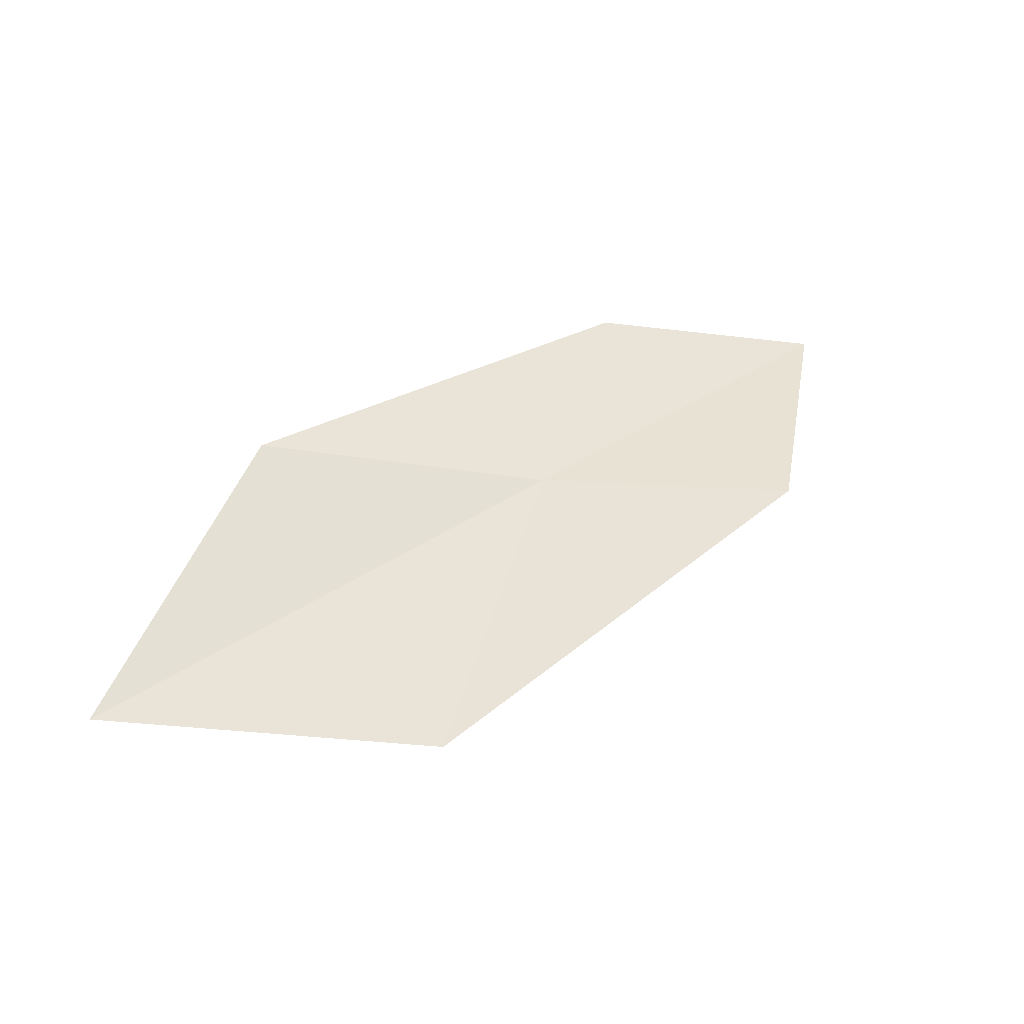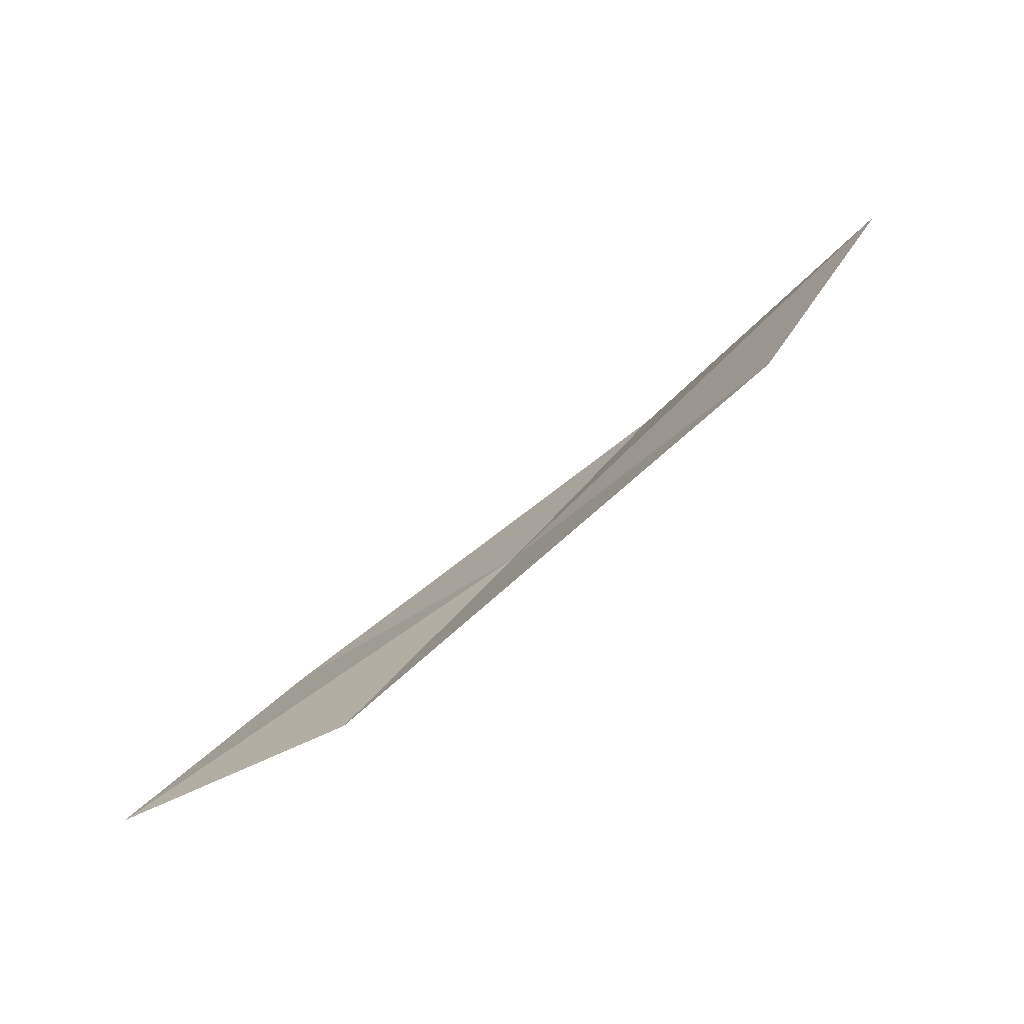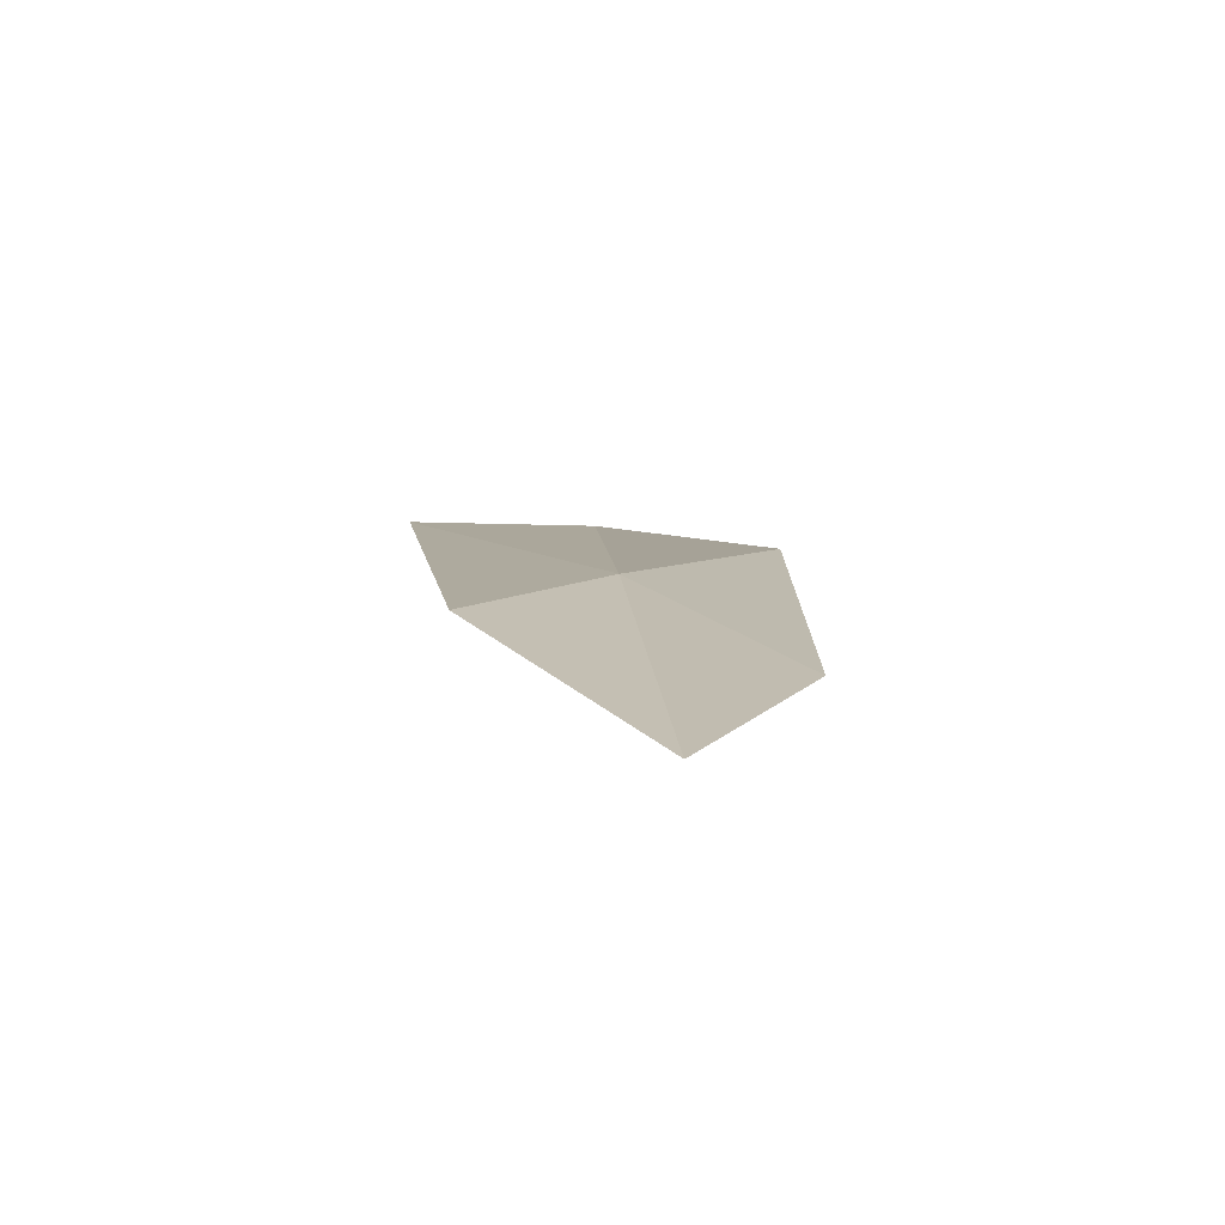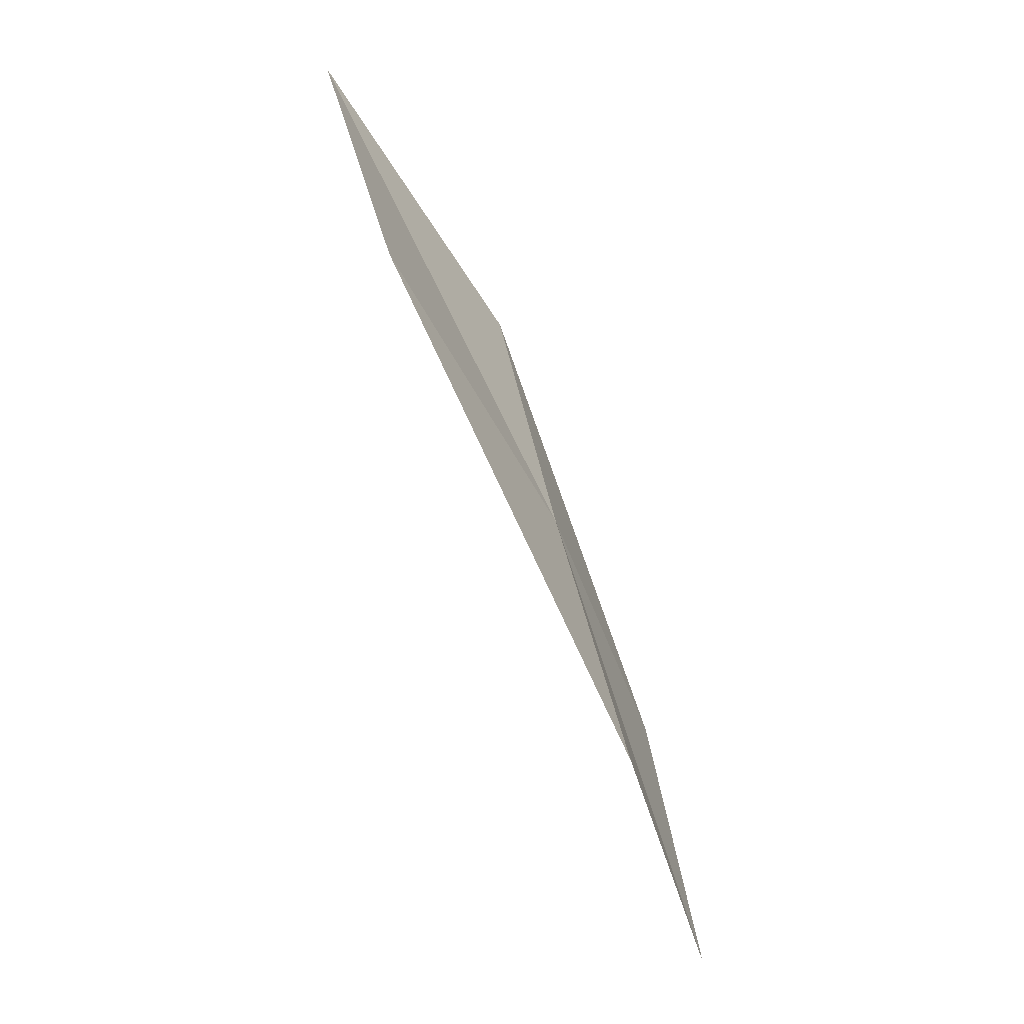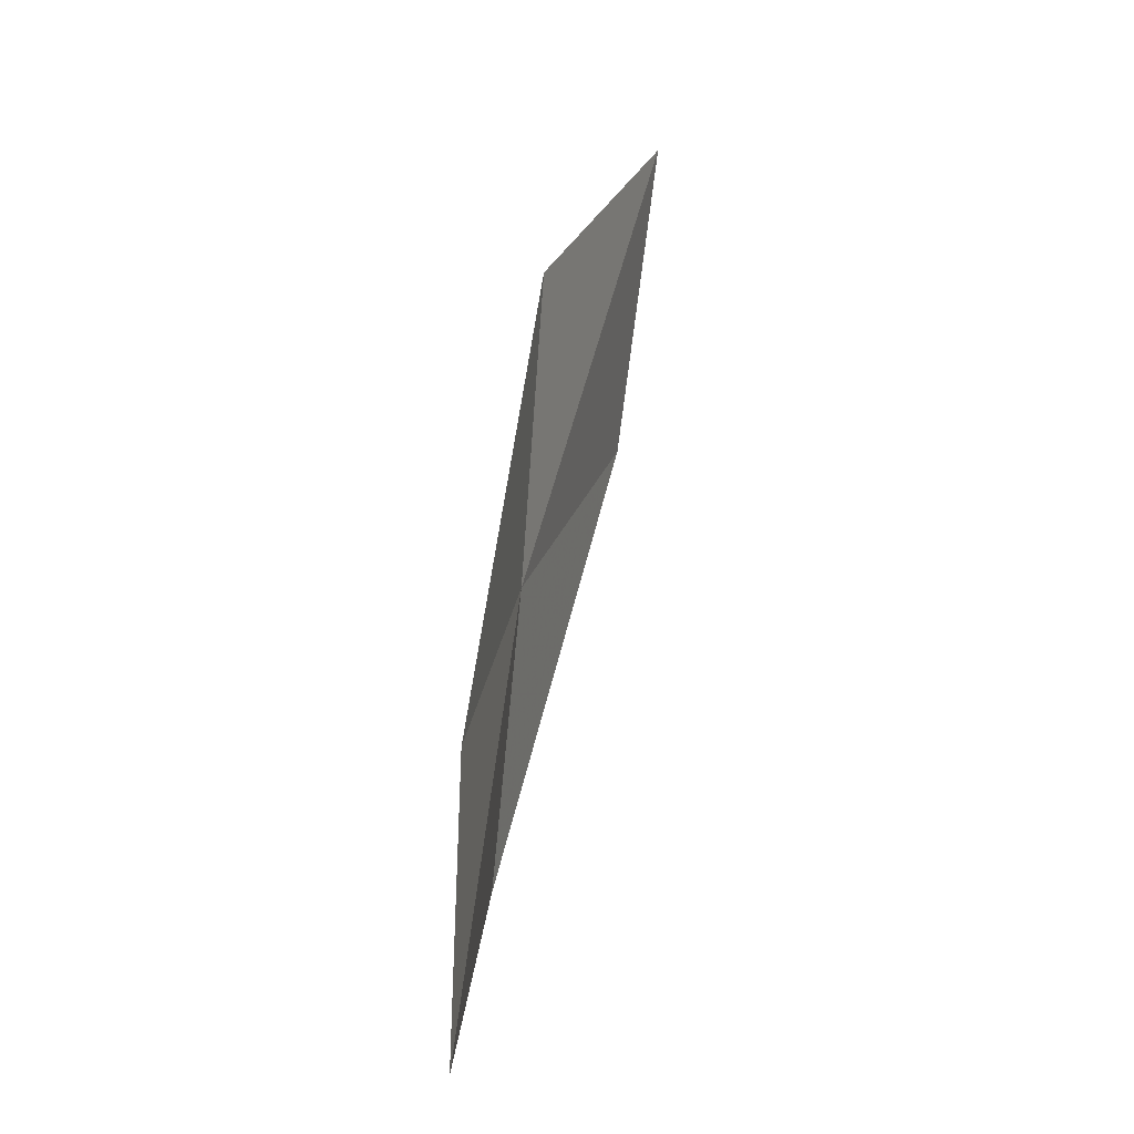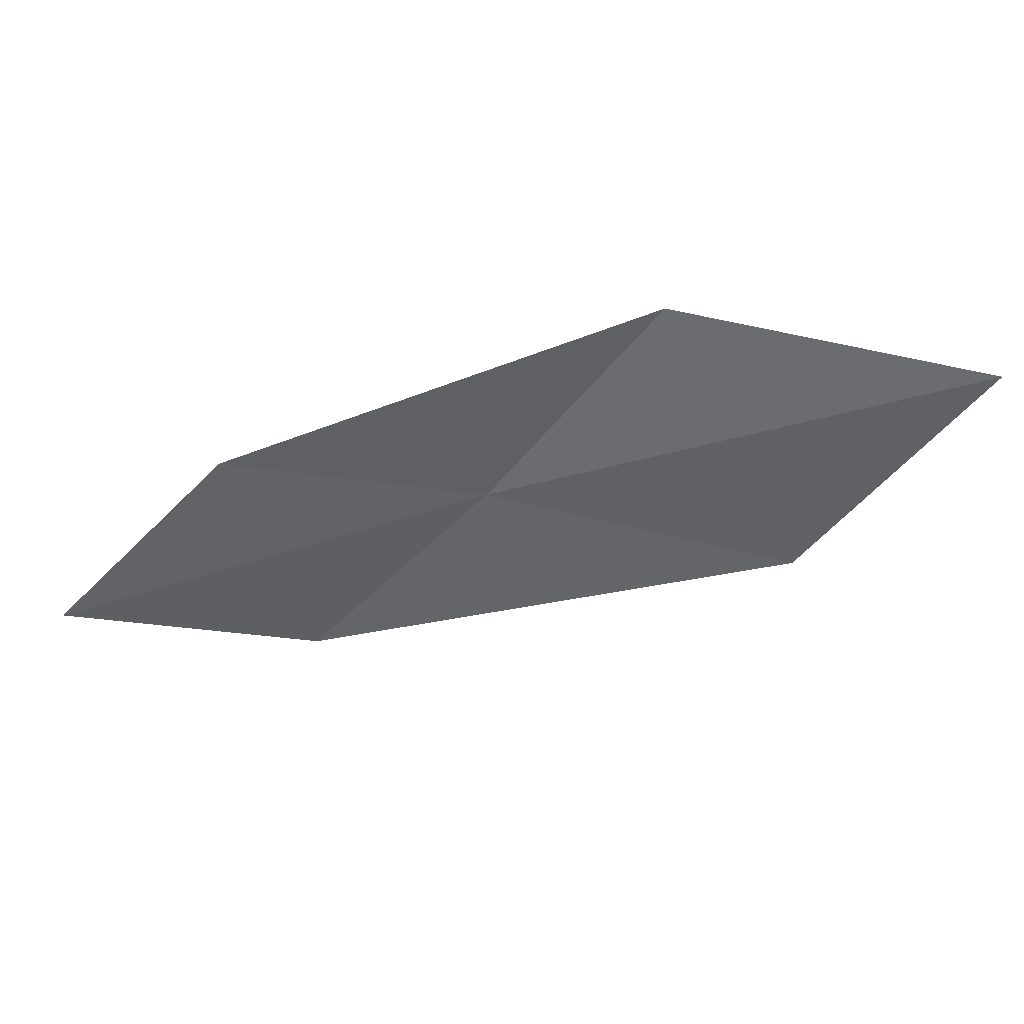
<metadata>
{"format":"obj","ext":"obj","renderer":"f3d","projection":"perspective","resolution":1024,"background":"white","views":[{"elev":72.6,"azim":-56.7,"up":"+Z"},{"elev":-75.1,"azim":-115.2,"up":"+Y"},{"elev":-16.5,"azim":66.3,"up":"+Z"},{"elev":-75.5,"azim":-37.5,"up":"+Y"},{"elev":41.2,"azim":130.0,"up":"+Y"},{"elev":44.8,"azim":-154.0,"up":"+Y"}]}
</metadata>
<code>
v -8.586 -2.435 16.37
v -9.109 -1.615 16.71
v -10.22 -1.811 17.11
v -9.652 -2.736 16.82
v -7.759 -2.201 15.88
v -8.01 -3.174 16.01
v -7.234 -2.869 15.48
f 1 3 2
f 1 4 3
f 1 2 5
f 1 6 4
f 1 5 7
f 1 7 6

</code>
